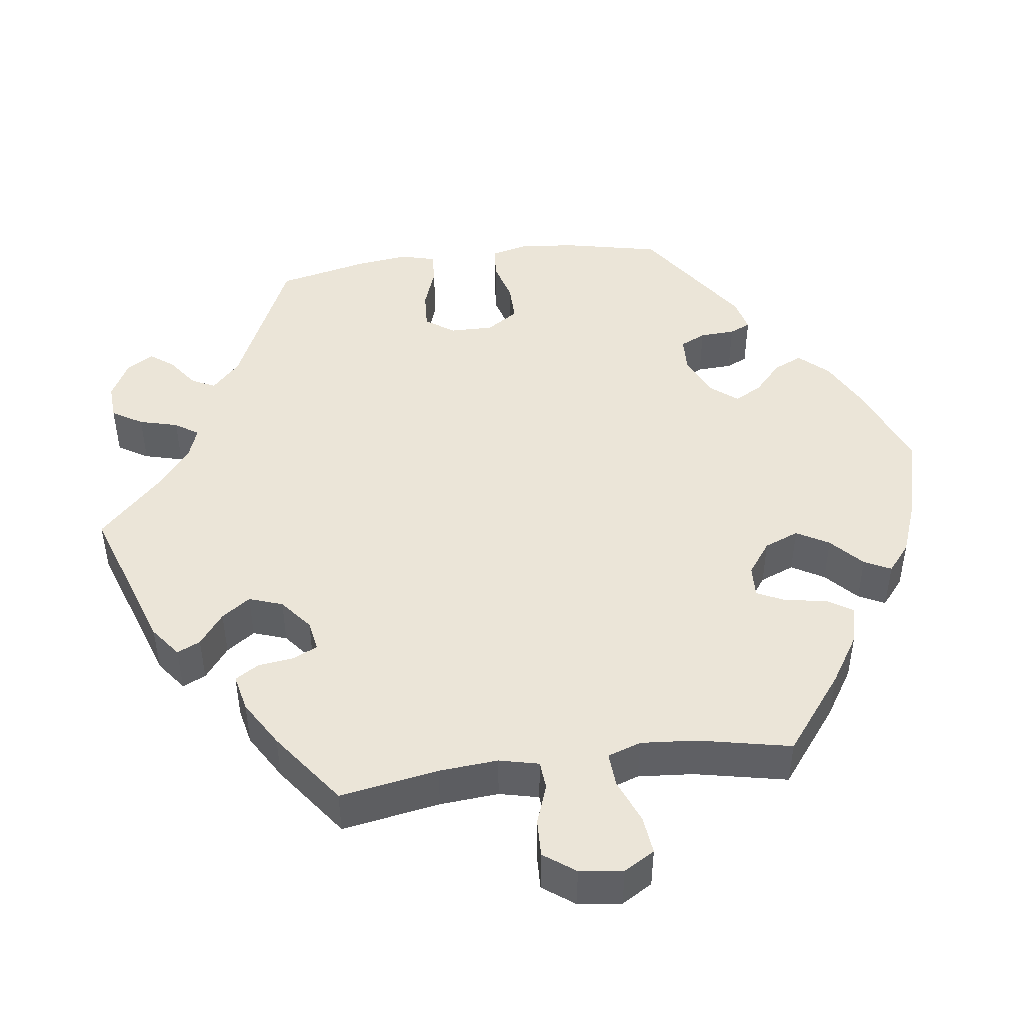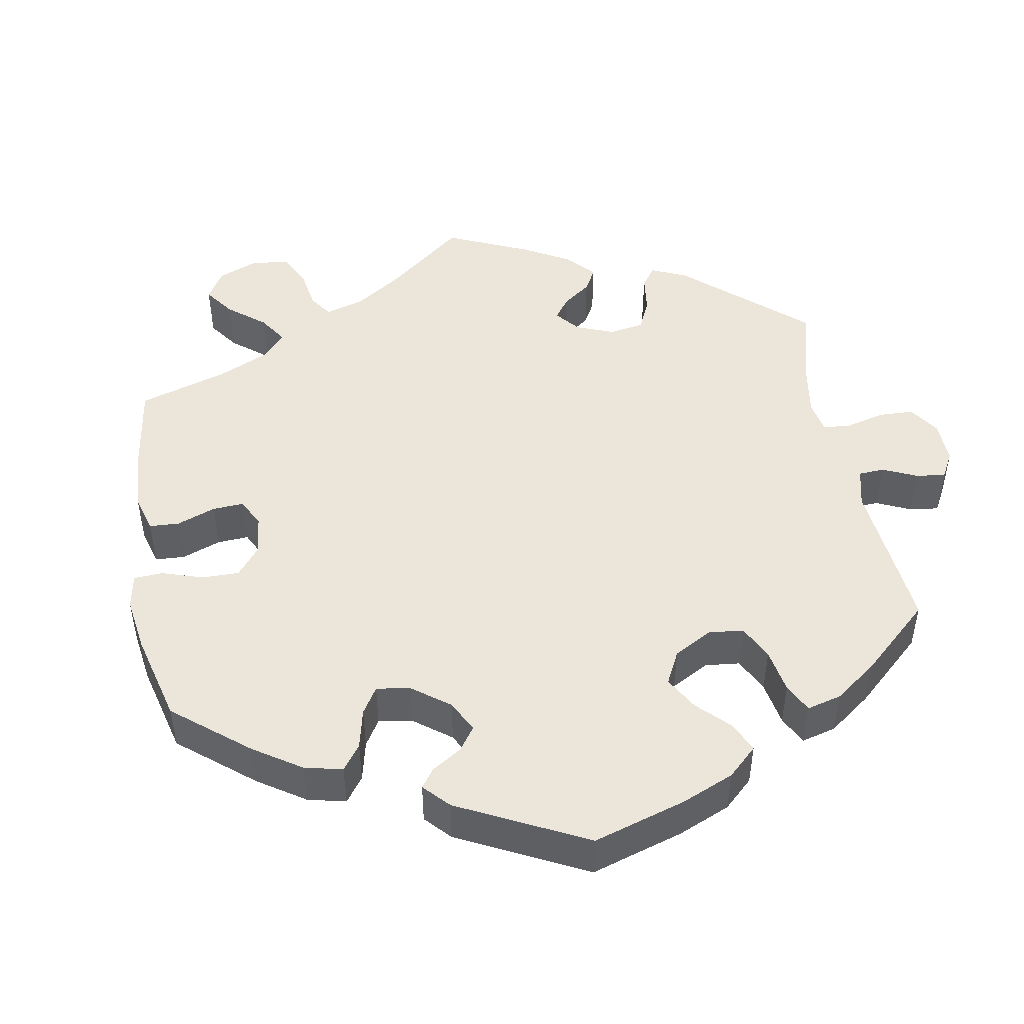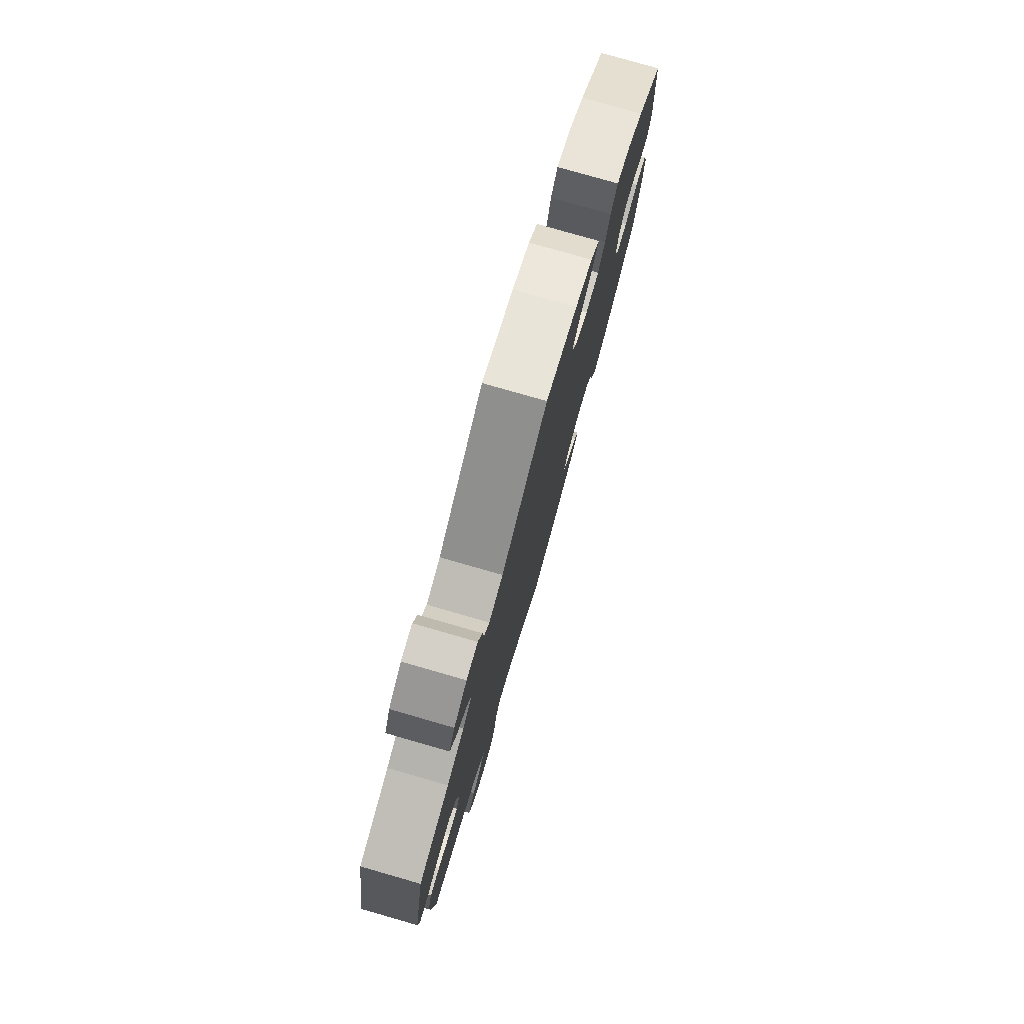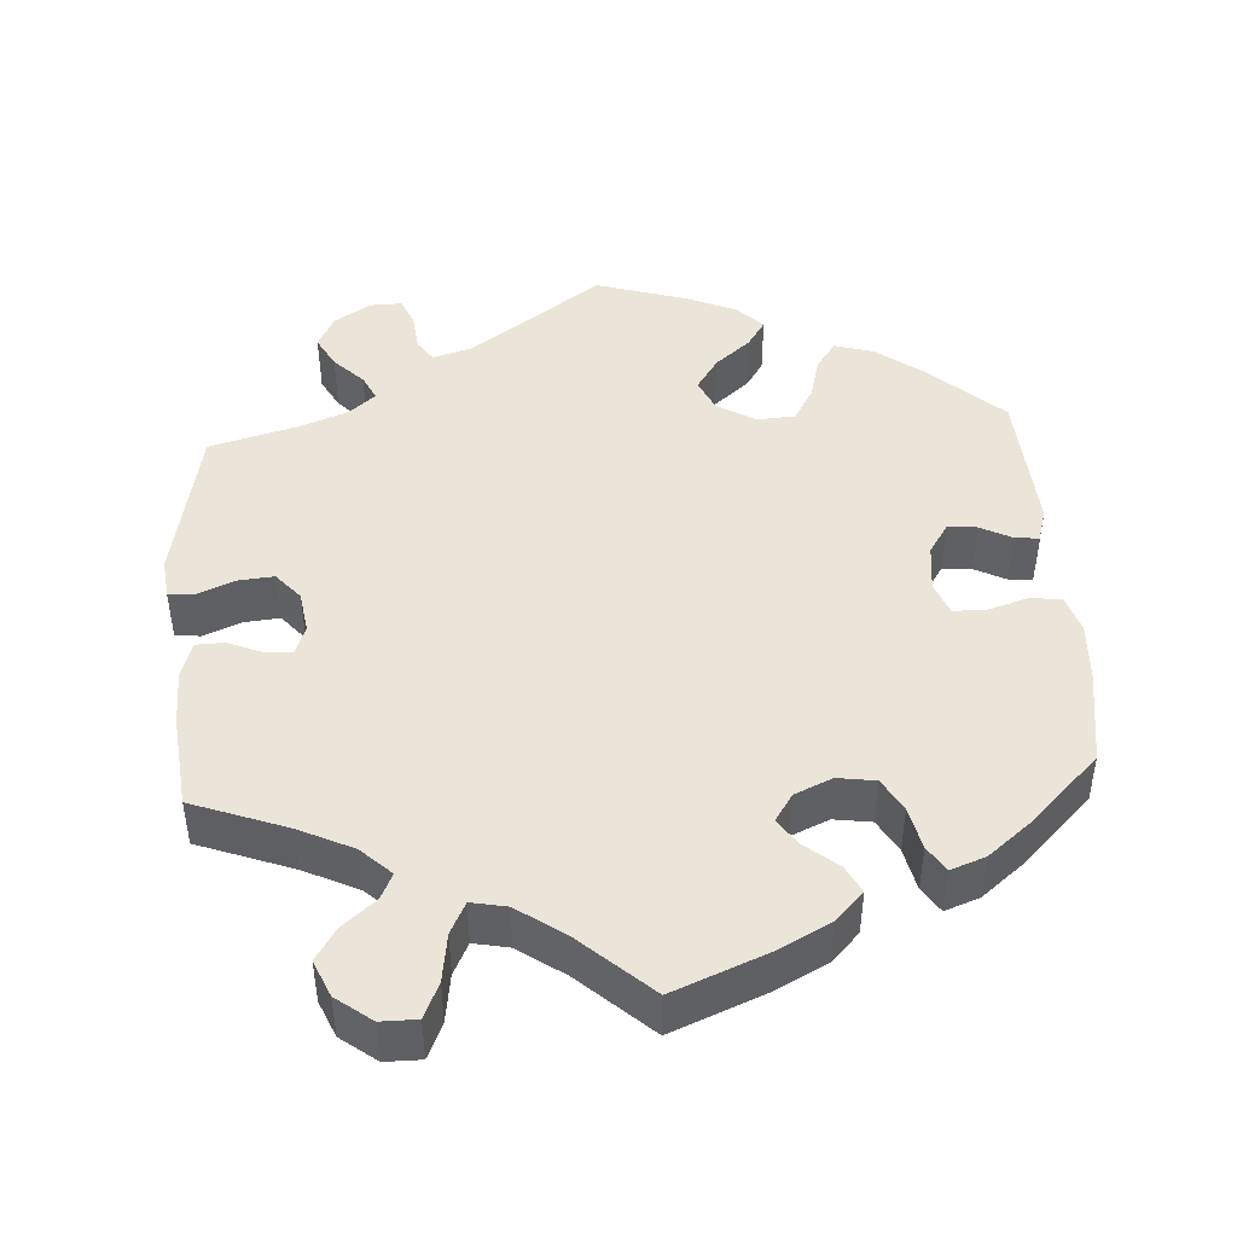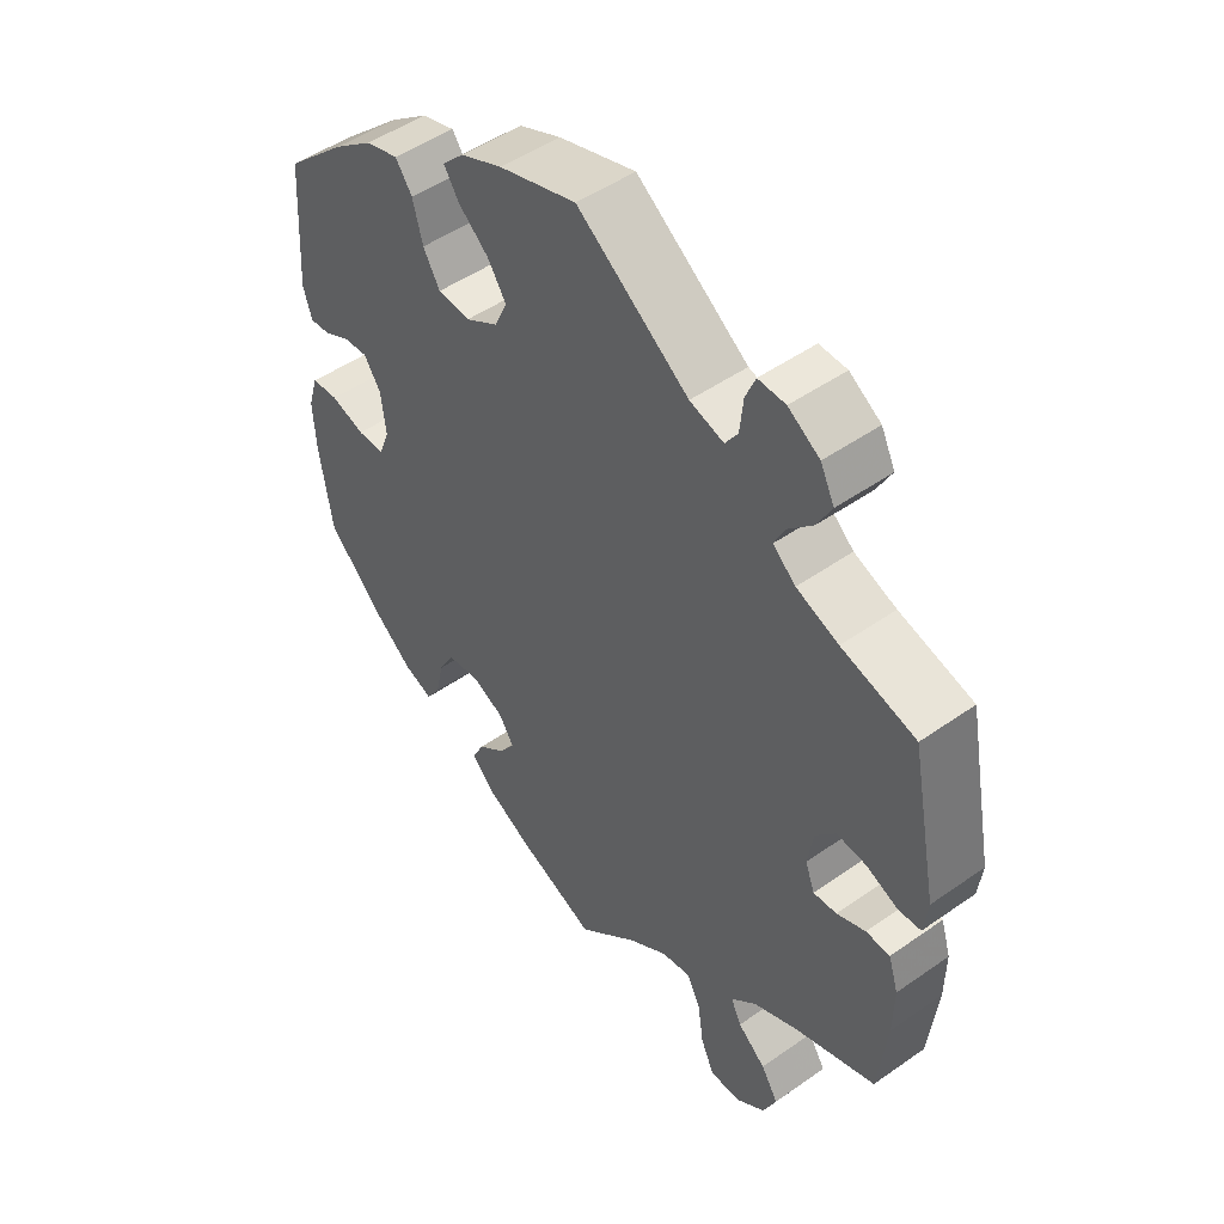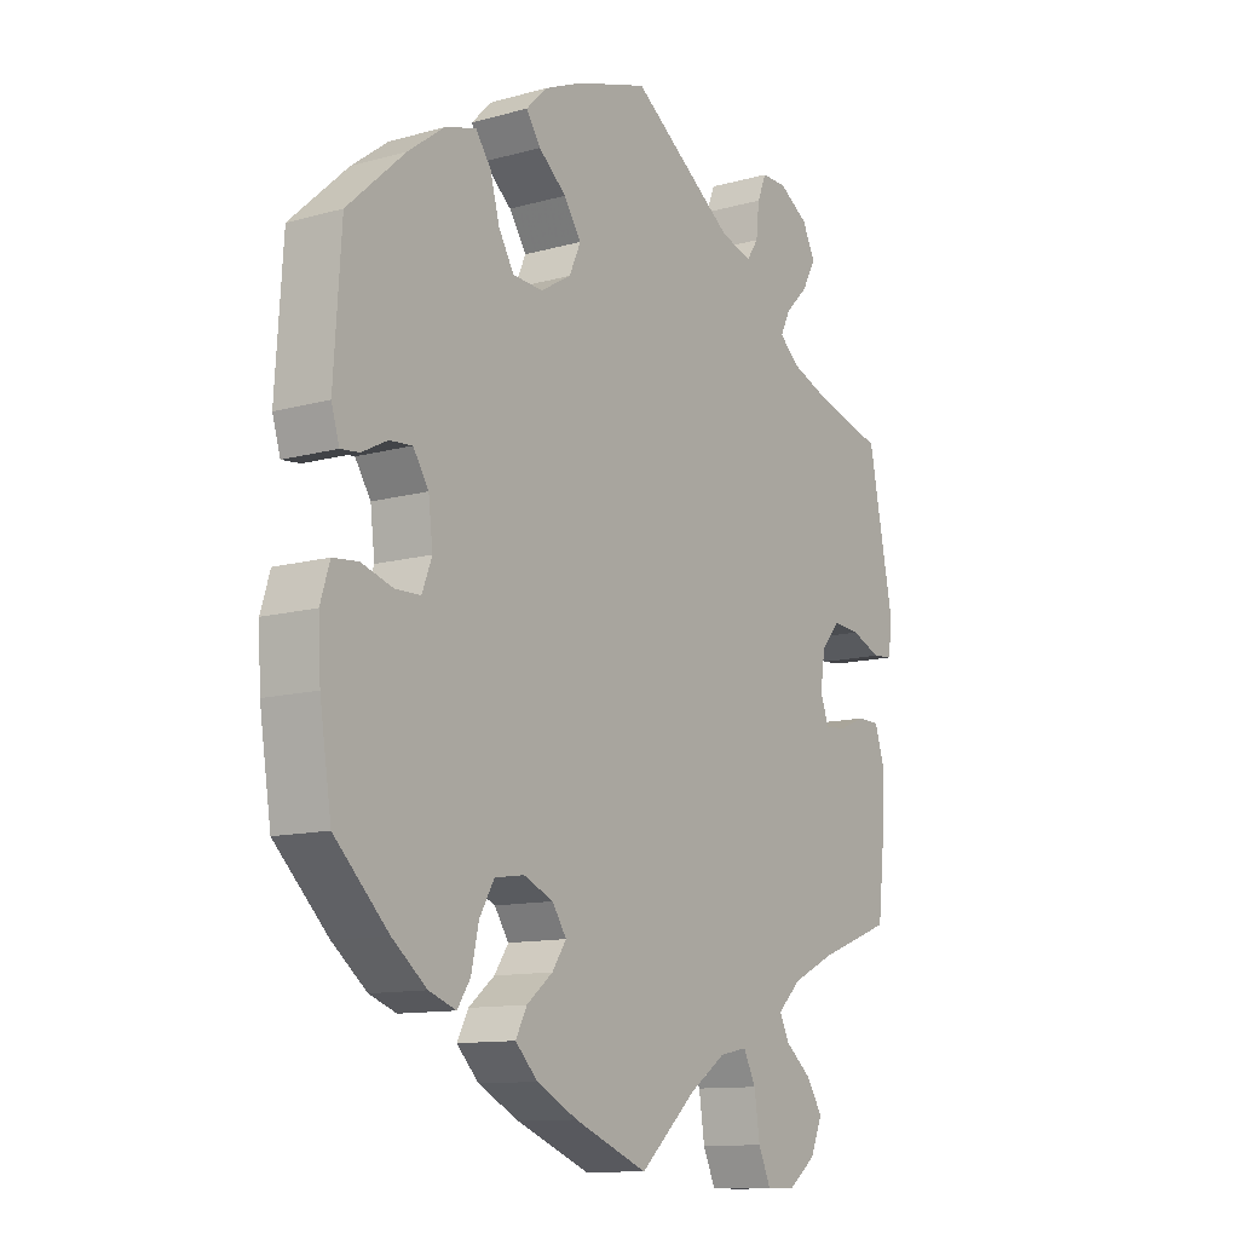
<metadata>
{"format":"obj","ext":"obj","renderer":"f3d","projection":"perspective","resolution":1024,"background":"white","views":[{"elev":45.9,"azim":142.2,"up":"+Y"},{"elev":47.4,"azim":-69.8,"up":"+Y"},{"elev":78.6,"azim":106.0,"up":"+Z"},{"elev":45.5,"azim":176.3,"up":"+Y"},{"elev":49.2,"azim":52.1,"up":"+Z"},{"elev":-11.7,"azim":-56.1,"up":"+Z"}]}
</metadata>
<code>
v 0.168 0.07 0.458
v 0.219 0.07 0.443
v 0.238 0.07 0.471
v 0.243 0.07 0.52
v 0.258 0.07 0.556
v 0.299 0.07 0.555
v 0.346 0.07 0.525
v 0.367 0.07 0.483
v 0.345 0.07 0.442
v 0.308 0.07 0.405
v 0.292 0.07 0.372
v 0.326 0.07 0.343
v 0.389 0.07 0.319
v 0.5 0.07 0.289
v 0.541 0.07 0.083
v 0.535 0.07 0.033
v 0.502 0.07 0.03
v 0.454 0.07 0.05
v 0.409 0.07 0.054
v 0.379 0.07 0.019
v 0.371 0.07 -0.034
v 0.385 0.07 -0.072
v 0.42 0.07 -0.069
v 0.463 0.07 -0.051
v 0.499 0.07 -0.052
v 0.514 0.07 -0.099
v 0.513 0.07 -0.17
v 0.5 0.07 -0.289
v 0.379 0.07 -0.334
v 0.31 0.07 -0.367
v 0.272 0.07 -0.403
v 0.288 0.07 -0.436
v 0.33 0.07 -0.471
v 0.356 0.07 -0.512
v 0.336 0.07 -0.558
v 0.291 0.07 -0.592
v 0.245 0.07 -0.592
v 0.225 0.07 -0.547
v 0.216 0.07 -0.486
v 0.196 0.07 -0.446
v 0.151 0.07 -0.455
v 0.092 0.07 -0.496
v 0.001 0.07 -0.578
v -0.118 0.07 -0.53
v -0.184 0.07 -0.496
v -0.22 0.07 -0.459
v -0.202 0.07 -0.424
v -0.16 0.07 -0.39
v -0.137 0.07 -0.356
v -0.16 0.07 -0.321
v -0.208 0.07 -0.3
v -0.256 0.07 -0.307
v -0.28 0.07 -0.349
v -0.292 0.07 -0.404
v -0.313 0.07 -0.436
v -0.357 0.07 -0.42
v -0.413 0.07 -0.375
v -0.5 0.07 -0.289
v -0.519 0.07 -0.166
v -0.523 0.07 -0.092
v -0.508 0.07 -0.043
v -0.467 0.07 -0.039
v -0.416 0.07 -0.055
v -0.375 0.07 -0.054
v -0.359 0.07 -0.012
v -0.366 0.07 0.048
v -0.391 0.07 0.087
v -0.428 0.07 0.084
v -0.469 0.07 0.063
v -0.499 0.07 0.06
v -0.512 0.07 0.103
v -0.5 0.07 0.289
v -0.407 0.07 0.374
v -0.348 0.07 0.418
v -0.298 0.07 0.433
v -0.273 0.07 0.398
v -0.258 0.07 0.342
v -0.233 0.07 0.299
v -0.184 0.07 0.296
v -0.135 0.07 0.325
v -0.116 0.07 0.367
v -0.144 0.07 0.409
v -0.189 0.07 0.447
v -0.212 0.07 0.482
v -0.179 0.07 0.515
v -0.116 0.07 0.542
v 0 0.07 0.578
v 0.168 0 0.458
v 0.219 0 0.443
v 0.238 0 0.471
v 0.243 0 0.52
v 0.258 0 0.556
v 0.299 0 0.555
v 0.346 0 0.525
v 0.367 0 0.483
v 0.345 0 0.442
v 0.308 0 0.405
v 0.292 0 0.372
v 0.326 0 0.343
v 0.389 0 0.319
v 0.5 0 0.289
v 0.541 0 0.083
v 0.535 0 0.033
v 0.502 0 0.03
v 0.454 0 0.05
v 0.409 0 0.054
v 0.379 0 0.019
v 0.371 0 -0.034
v 0.385 0 -0.072
v 0.42 0 -0.069
v 0.463 0 -0.051
v 0.499 0 -0.052
v 0.514 0 -0.099
v 0.513 0 -0.17
v 0.5 0 -0.289
v 0.379 0 -0.334
v 0.31 0 -0.367
v 0.272 0 -0.403
v 0.288 0 -0.436
v 0.33 0 -0.471
v 0.356 0 -0.512
v 0.336 0 -0.558
v 0.291 0 -0.592
v 0.245 0 -0.592
v 0.225 0 -0.547
v 0.216 0 -0.486
v 0.196 0 -0.446
v 0.151 0 -0.455
v 0.092 0 -0.496
v 0.001 0 -0.578
v -0.118 0 -0.53
v -0.184 0 -0.496
v -0.22 0 -0.459
v -0.202 0 -0.424
v -0.16 0 -0.39
v -0.137 0 -0.356
v -0.16 0 -0.321
v -0.208 0 -0.3
v -0.256 0 -0.307
v -0.28 0 -0.349
v -0.292 0 -0.404
v -0.313 0 -0.436
v -0.357 0 -0.42
v -0.413 0 -0.375
v -0.5 0 -0.289
v -0.519 0 -0.166
v -0.523 0 -0.092
v -0.508 0 -0.043
v -0.467 0 -0.039
v -0.416 0 -0.055
v -0.375 0 -0.054
v -0.359 0 -0.012
v -0.366 0 0.048
v -0.391 0 0.087
v -0.428 0 0.084
v -0.469 0 0.063
v -0.499 0 0.06
v -0.512 0 0.103
v -0.5 0 0.289
v -0.407 0 0.374
v -0.348 0 0.418
v -0.298 0 0.433
v -0.273 0 0.398
v -0.258 0 0.342
v -0.233 0 0.299
v -0.184 0 0.296
v -0.135 0 0.325
v -0.116 0 0.367
v -0.144 0 0.409
v -0.189 0 0.447
v -0.212 0 0.482
v -0.179 0 0.515
v -0.116 0 0.542
v 0 0 0.578
f 86 87 1
f 85 86 1
f 82 83 84 85
f 81 82 85 1
f 80 81 1 2
f 79 80 2
f 74 75 76 77
f 74 77 78
f 73 74 78
f 72 73 78
f 71 72 78 79
f 68 69 70 71
f 67 68 71 79
f 60 61 62 63
f 60 63 64
f 59 60 64
f 58 59 64
f 57 58 64
f 56 57 64 65
f 53 54 55 56
f 52 53 56 65
f 45 46 47 48
f 45 48 49
f 42 43 44 45
f 41 42 45 49
f 40 41 49 50
f 36 37 38 39
f 36 39 40
f 35 36 40
f 32 33 34 35
f 31 32 35 40
f 30 31 40 50
f 26 27 28 29
f 23 24 25 26
f 22 23 26 29
f 21 22 29 30
f 15 16 17 18
f 13 14 15 18
f 12 13 18 19
f 11 12 19 20
f 7 8 9 10
f 7 10 11
f 6 7 11
f 3 4 5 6
f 2 3 6 11
f 66 67 79 2
f 51 52 65 66
f 30 50 51 66
f 20 21 30 66
f 2 11 20 66
f 88 174 173
f 88 173 172
f 172 171 170 169
f 88 172 169 168
f 89 88 168 167
f 89 167 166
f 164 163 162 161
f 165 164 161
f 165 161 160
f 165 160 159
f 166 165 159 158
f 158 157 156 155
f 166 158 155 154
f 150 149 148 147
f 151 150 147
f 151 147 146
f 151 146 145
f 151 145 144
f 152 151 144 143
f 143 142 141 140
f 152 143 140 139
f 135 134 133 132
f 136 135 132
f 132 131 130 129
f 136 132 129 128
f 137 136 128 127
f 126 125 124 123
f 127 126 123
f 127 123 122
f 122 121 120 119
f 127 122 119 118
f 137 127 118 117
f 116 115 114 113
f 113 112 111 110
f 116 113 110 109
f 117 116 109 108
f 105 104 103 102
f 105 102 101 100
f 106 105 100 99
f 107 106 99 98
f 97 96 95 94
f 98 97 94
f 98 94 93
f 93 92 91 90
f 98 93 90 89
f 89 166 154 153
f 153 152 139 138
f 153 138 137 117
f 153 117 108 107
f 153 107 98 89
f 1 88 89 2
f 2 89 90 3
f 3 90 91 4
f 4 91 92 5
f 5 92 93 6
f 6 93 94 7
f 7 94 95 8
f 8 95 96 9
f 9 96 97 10
f 10 97 98 11
f 11 98 99 12
f 12 99 100 13
f 13 100 101 14
f 14 101 102 15
f 15 102 103 16
f 16 103 104 17
f 17 104 105 18
f 18 105 106 19
f 19 106 107 20
f 20 107 108 21
f 21 108 109 22
f 22 109 110 23
f 23 110 111 24
f 24 111 112 25
f 25 112 113 26
f 26 113 114 27
f 27 114 115 28
f 28 115 116 29
f 29 116 117 30
f 30 117 118 31
f 31 118 119 32
f 32 119 120 33
f 33 120 121 34
f 34 121 122 35
f 35 122 123 36
f 36 123 124 37
f 37 124 125 38
f 38 125 126 39
f 39 126 127 40
f 40 127 128 41
f 41 128 129 42
f 42 129 130 43
f 43 130 131 44
f 44 131 132 45
f 45 132 133 46
f 46 133 134 47
f 47 134 135 48
f 48 135 136 49
f 49 136 137 50
f 50 137 138 51
f 51 138 139 52
f 52 139 140 53
f 53 140 141 54
f 54 141 142 55
f 55 142 143 56
f 56 143 144 57
f 57 144 145 58
f 58 145 146 59
f 59 146 147 60
f 60 147 148 61
f 61 148 149 62
f 62 149 150 63
f 63 150 151 64
f 64 151 152 65
f 65 152 153 66
f 66 153 154 67
f 67 154 155 68
f 68 155 156 69
f 69 156 157 70
f 70 157 158 71
f 71 158 159 72
f 72 159 160 73
f 73 160 161 74
f 74 161 162 75
f 75 162 163 76
f 76 163 164 77
f 77 164 165 78
f 78 165 166 79
f 79 166 167 80
f 80 167 168 81
f 81 168 169 82
f 82 169 170 83
f 83 170 171 84
f 84 171 172 85
f 85 172 173 86
f 86 173 174 87
f 87 174 88 1

</code>
